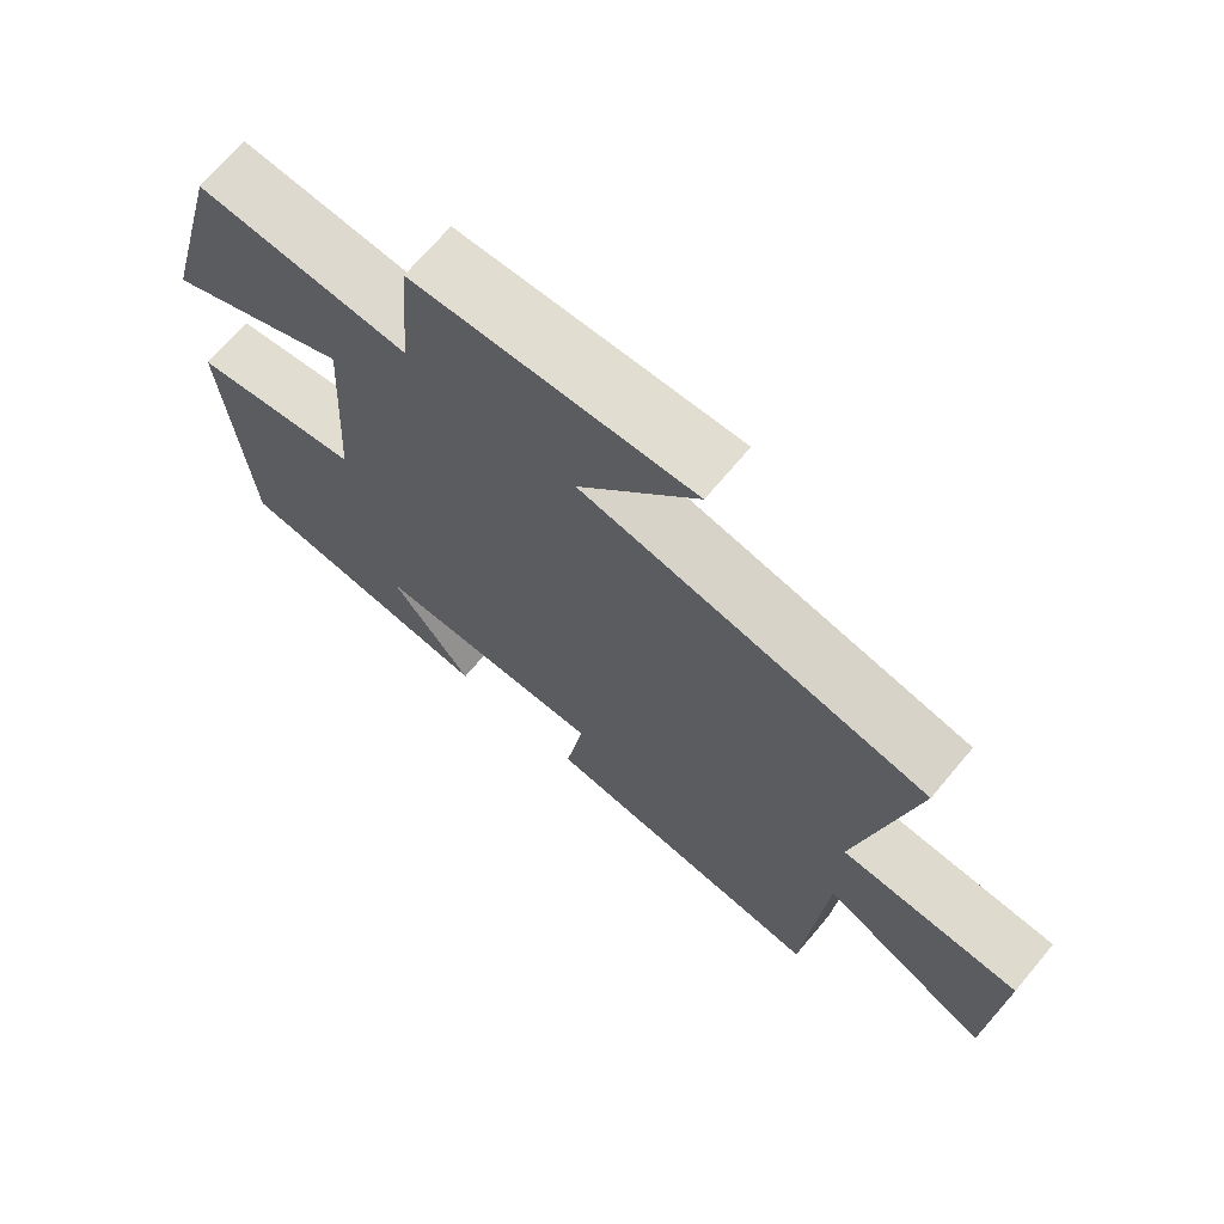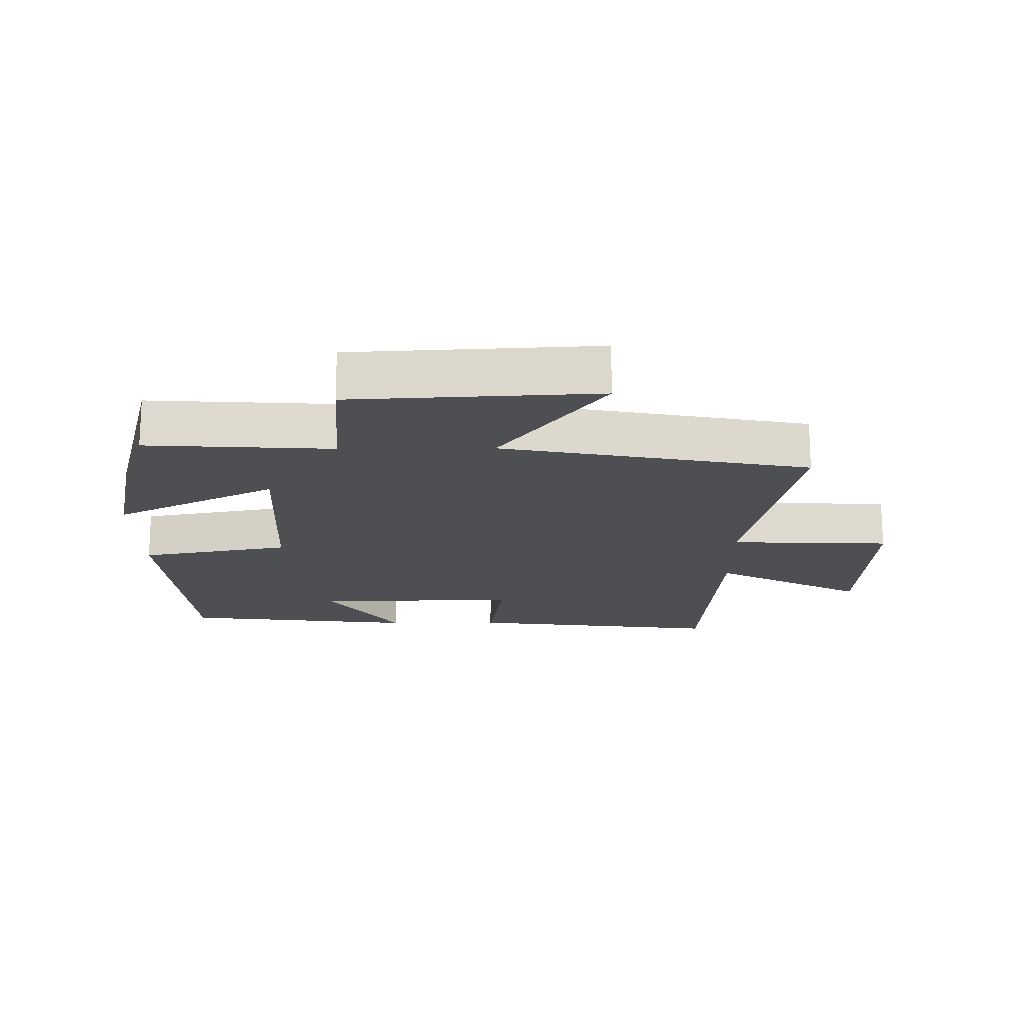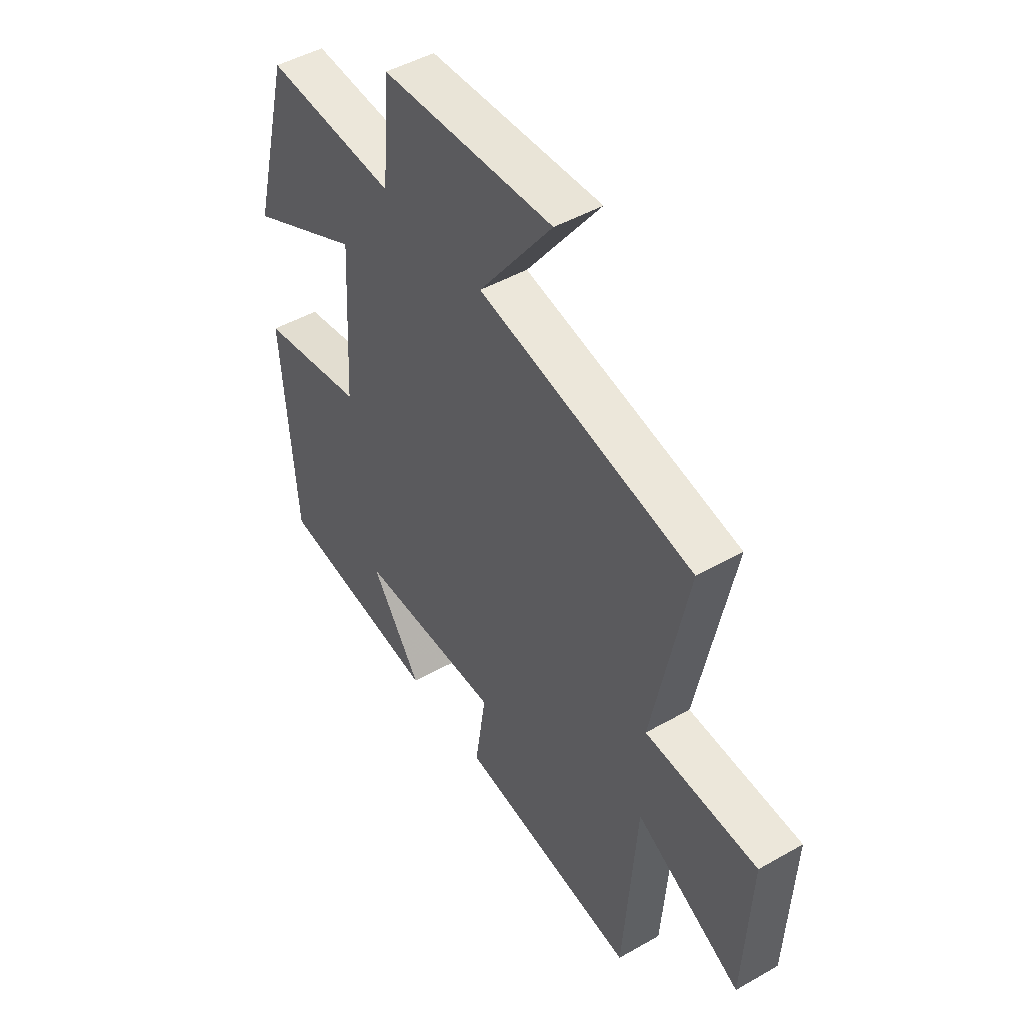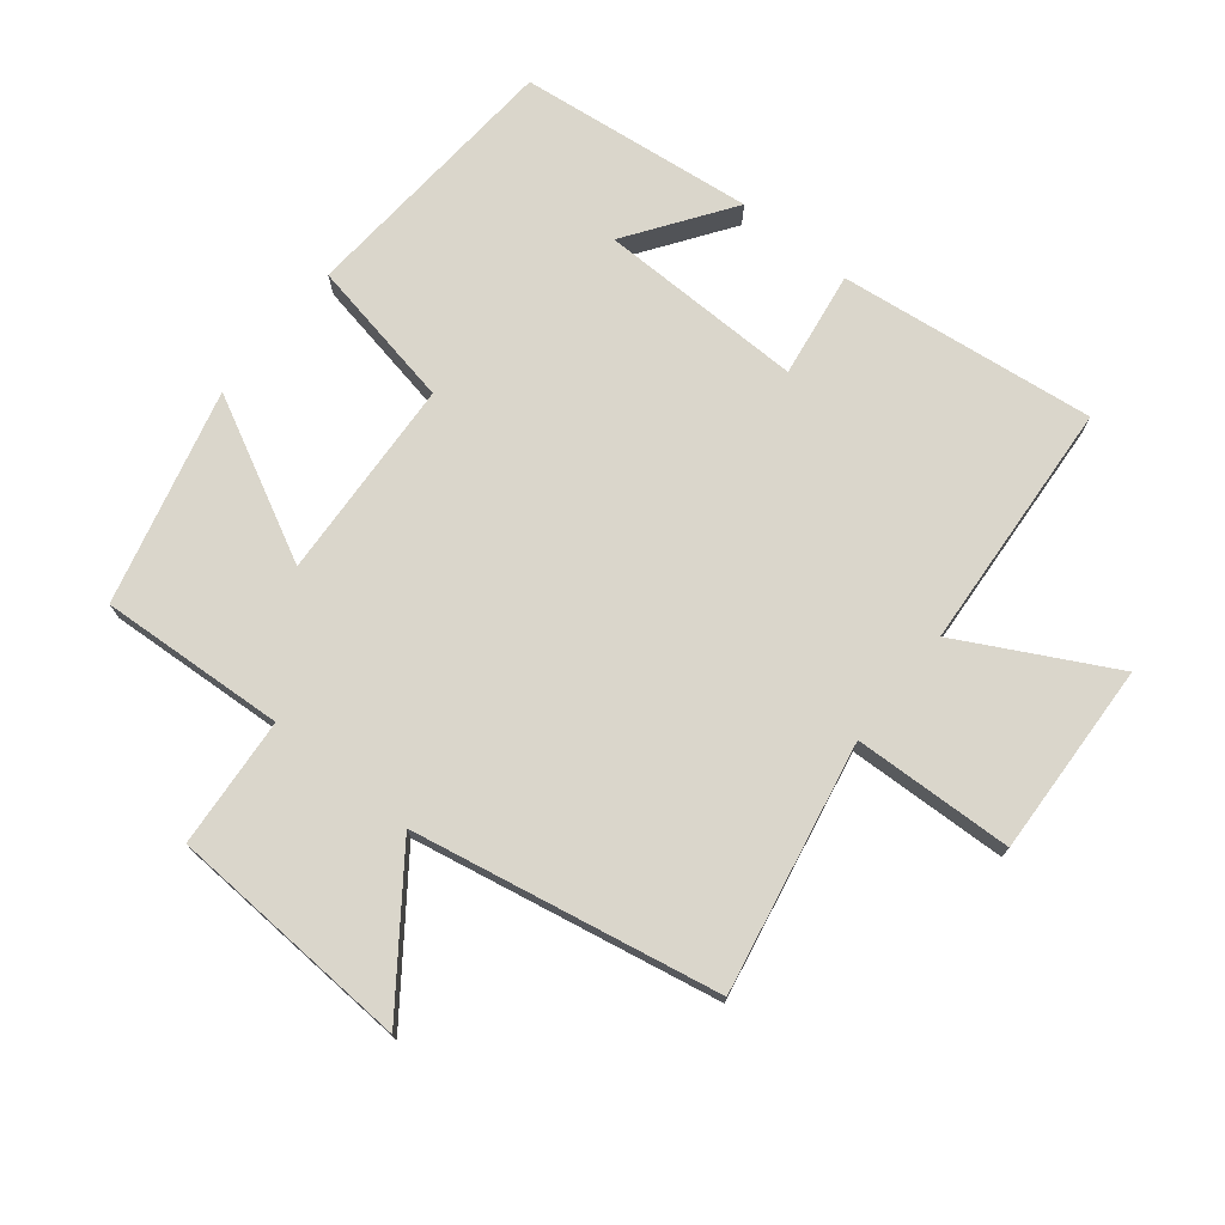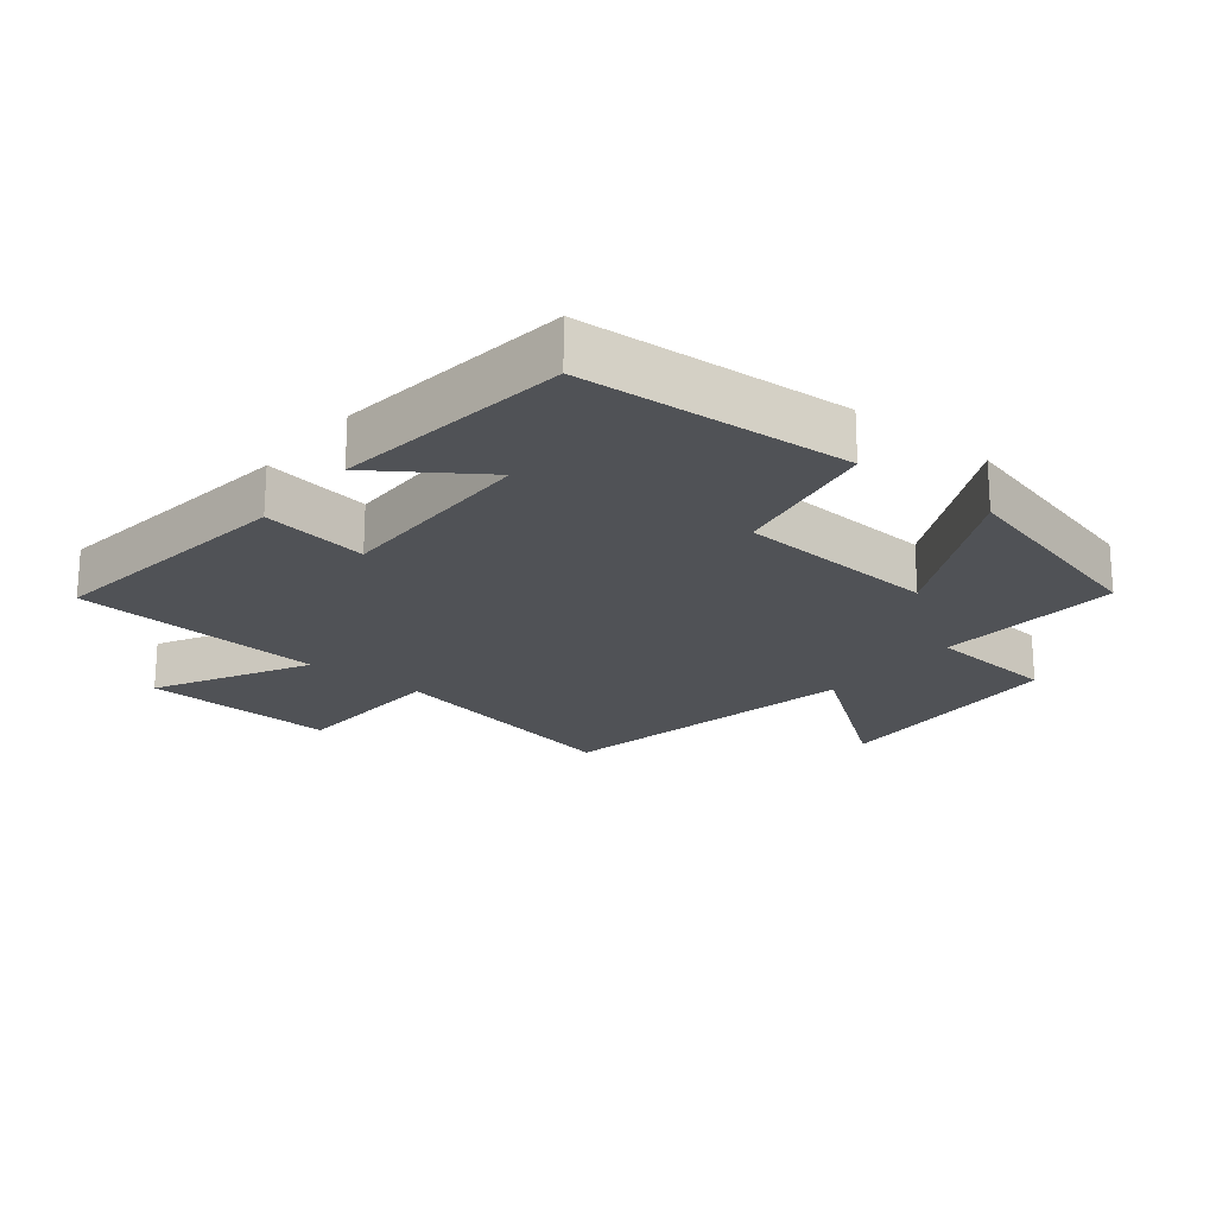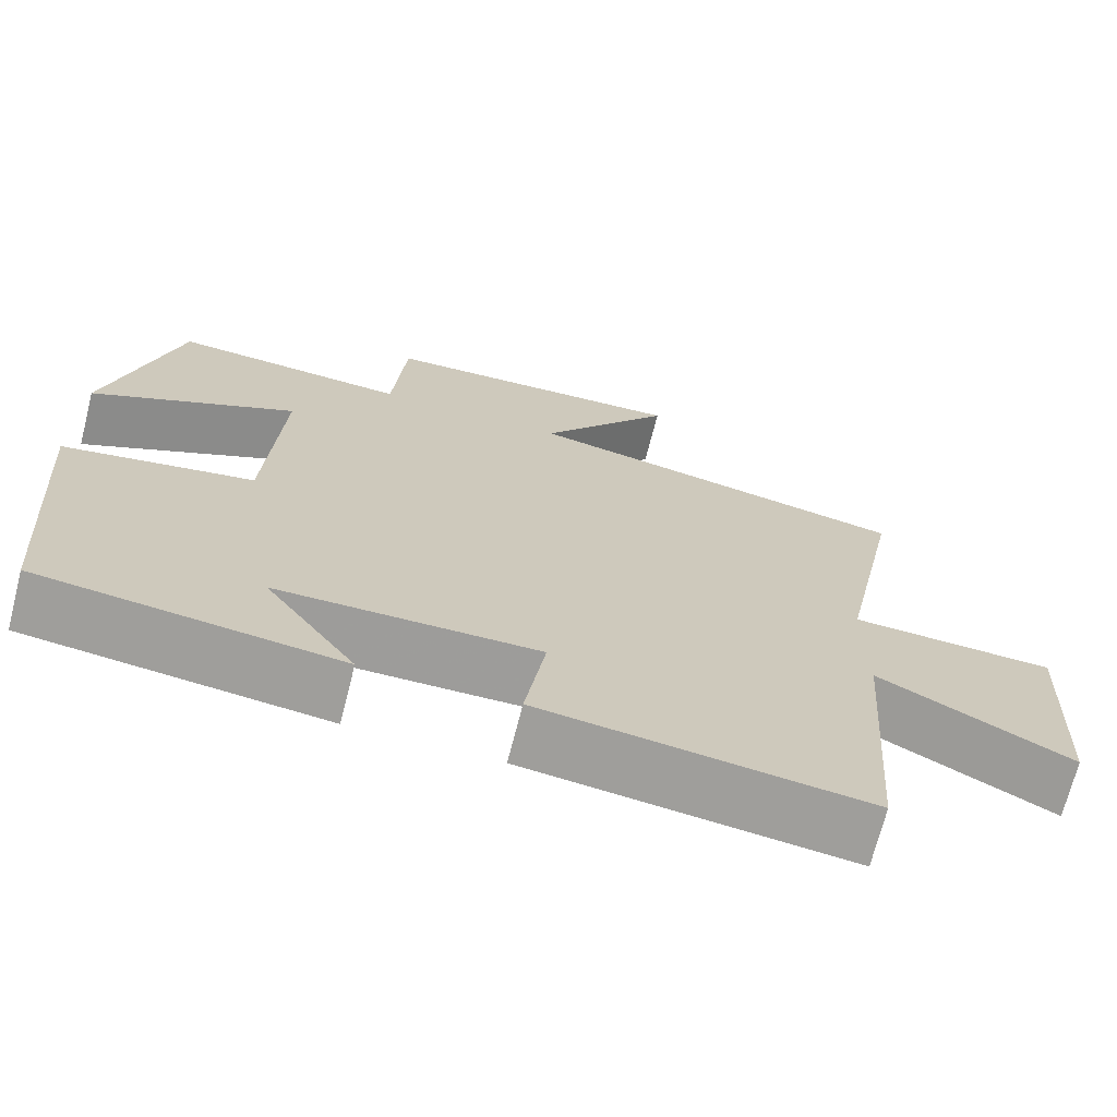
<metadata>
{"format":"obj","ext":"obj","renderer":"f3d","projection":"perspective","resolution":1024,"background":"white","views":[{"elev":70.0,"azim":40.1,"up":"+Z"},{"elev":-17.8,"azim":0.6,"up":"+Y"},{"elev":47.3,"azim":57.2,"up":"+Z"},{"elev":74.1,"azim":38.9,"up":"+Y"},{"elev":-21.0,"azim":-129.0,"up":"+Y"},{"elev":-70.4,"azim":-14.3,"up":"+Z"}]}
</metadata>
<code>
v 0.472 0.07 -0.549
v 0.076 0.07 -0.5
v 0.101 0.07 -0.336
v -0.217 0.07 -0.34
v -0.106 0.07 -0.5
v -0.47 0.07 -0.457
v -0.5 0.07 -0.041
v -0.268 0.07 0.003
v -0.25 0.07 0.315
v -0.5 0.07 0.187
v -0.415 0.07 0.518
v -0.128 0.07 0.5
v -0.112 0.07 0.701
v 0.266 0.07 0.721
v 0.104 0.07 0.5
v 0.576 0.07 0.408
v 0.5 0.07 0.025
v 0.747 0.07 0.015
v 0.733 0.07 -0.285
v 0.5 0.07 -0.161
v 0.472 0 -0.549
v 0.076 0 -0.5
v 0.101 0 -0.336
v -0.217 0 -0.34
v -0.106 0 -0.5
v -0.47 0 -0.457
v -0.5 0 -0.041
v -0.268 0 0.003
v -0.25 0 0.315
v -0.5 0 0.187
v -0.415 0 0.518
v -0.128 0 0.5
v -0.112 0 0.701
v 0.266 0 0.721
v 0.104 0 0.5
v 0.576 0 0.408
v 0.5 0 0.025
v 0.747 0 0.015
v 0.733 0 -0.285
v 0.5 0 -0.161
f 17 18 19 20
f 1 2 3
f 20 1 3
f 17 20 3
f 17 3 4
f 16 17 4
f 15 16 4
f 12 13 14 15
f 12 15 4
f 9 10 11 12
f 8 9 12 4
f 7 8 4
f 4 5 6 7
f 40 39 38 37
f 23 22 21
f 23 21 40
f 23 40 37
f 24 23 37
f 24 37 36
f 24 36 35
f 35 34 33 32
f 24 35 32
f 32 31 30 29
f 24 32 29 28
f 24 28 27
f 27 26 25 24
f 1 21 22 2
f 2 22 23 3
f 3 23 24 4
f 4 24 25 5
f 5 25 26 6
f 6 26 27 7
f 7 27 28 8
f 8 28 29 9
f 9 29 30 10
f 10 30 31 11
f 11 31 32 12
f 12 32 33 13
f 13 33 34 14
f 14 34 35 15
f 15 35 36 16
f 16 36 37 17
f 17 37 38 18
f 18 38 39 19
f 19 39 40 20
f 20 40 21 1

</code>
